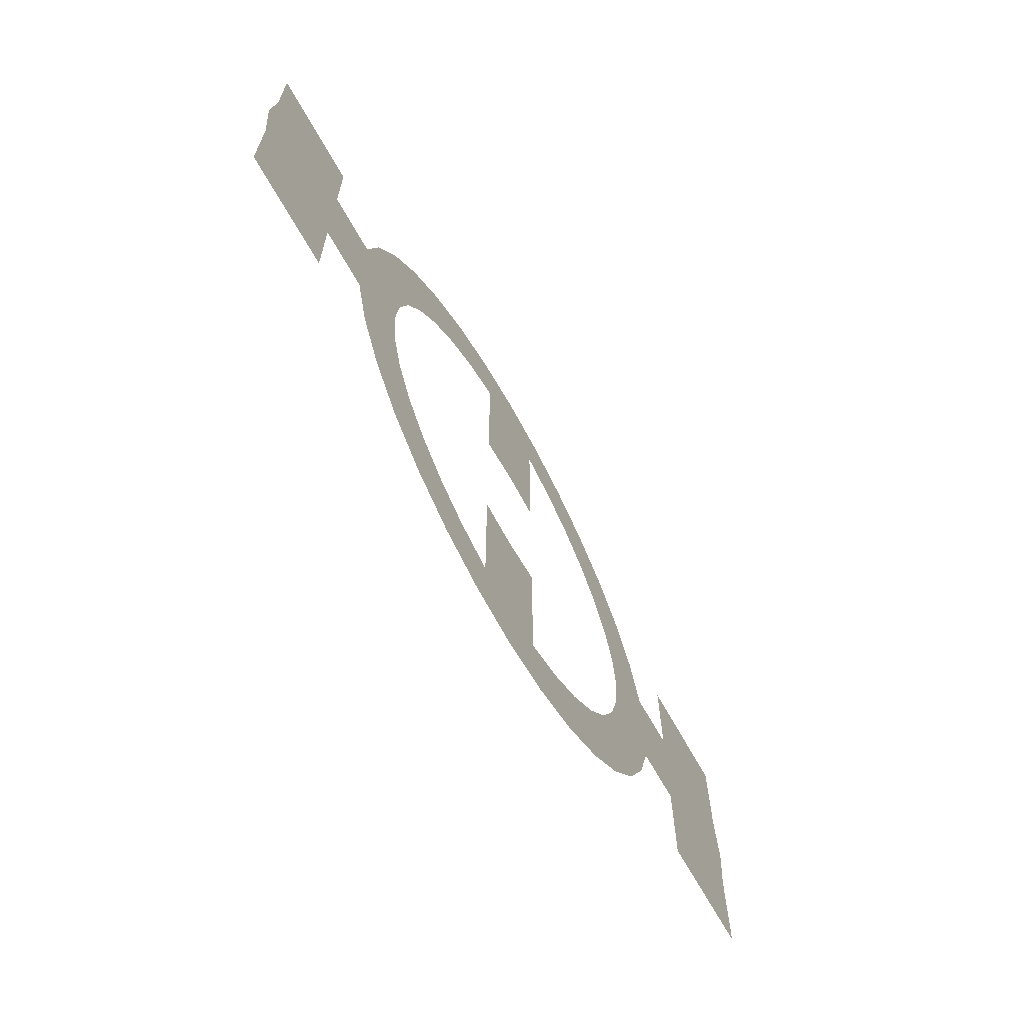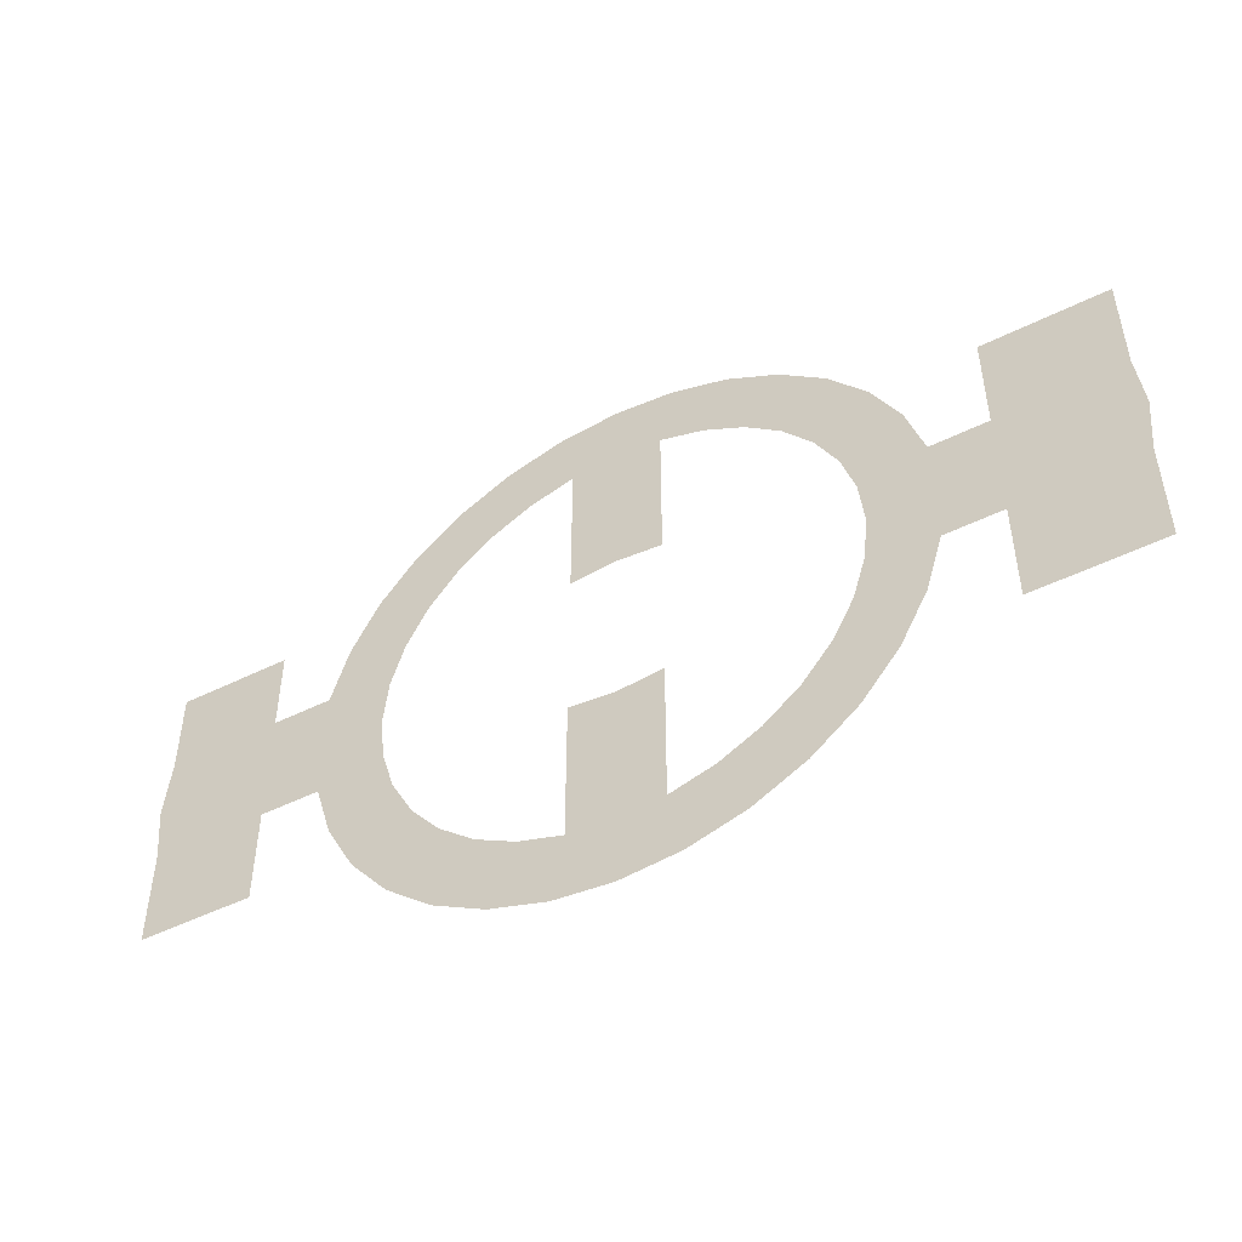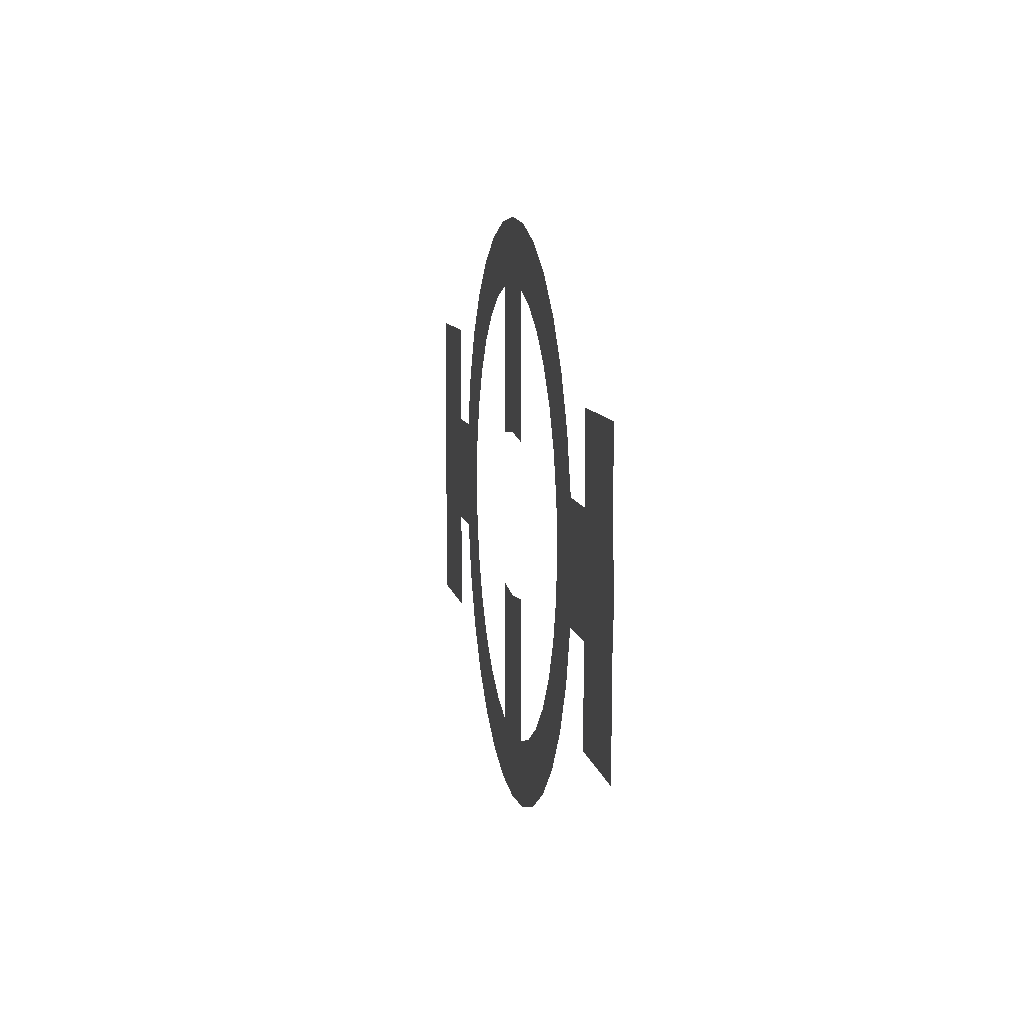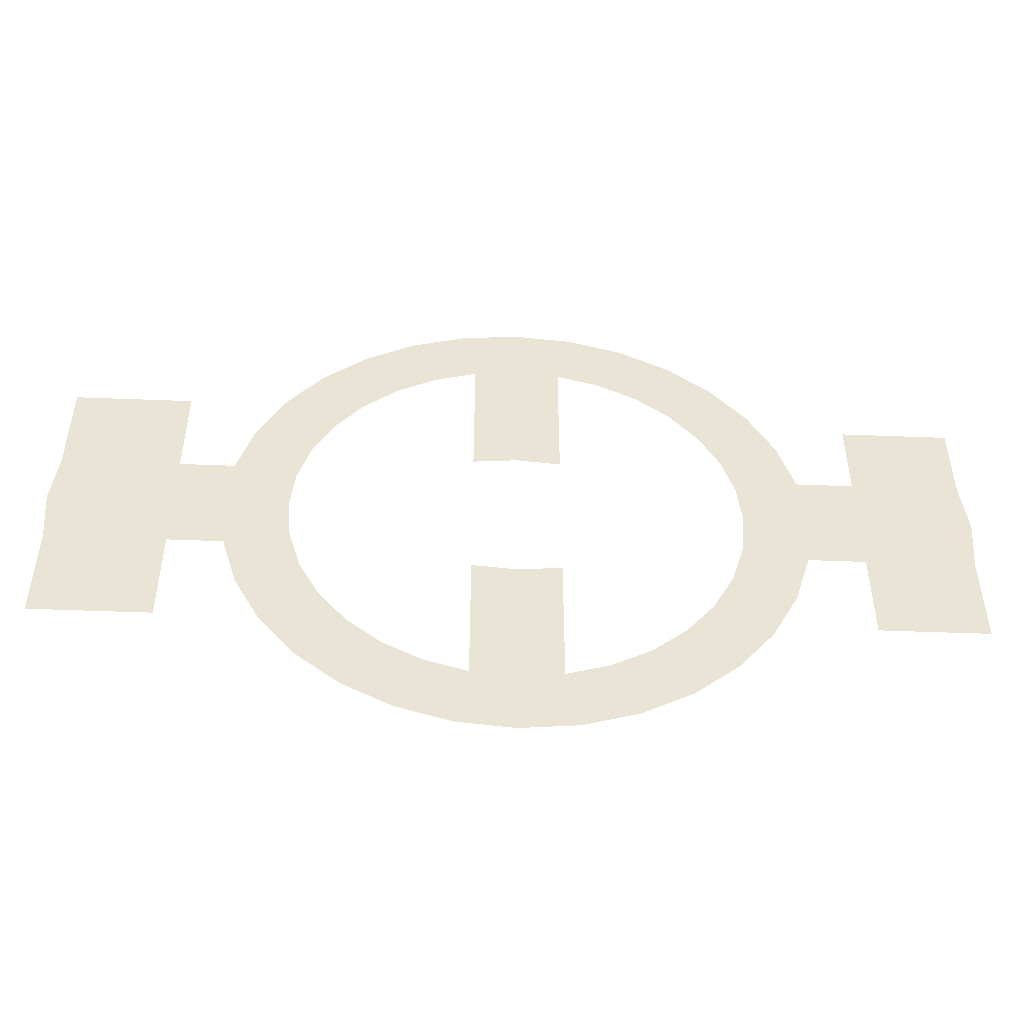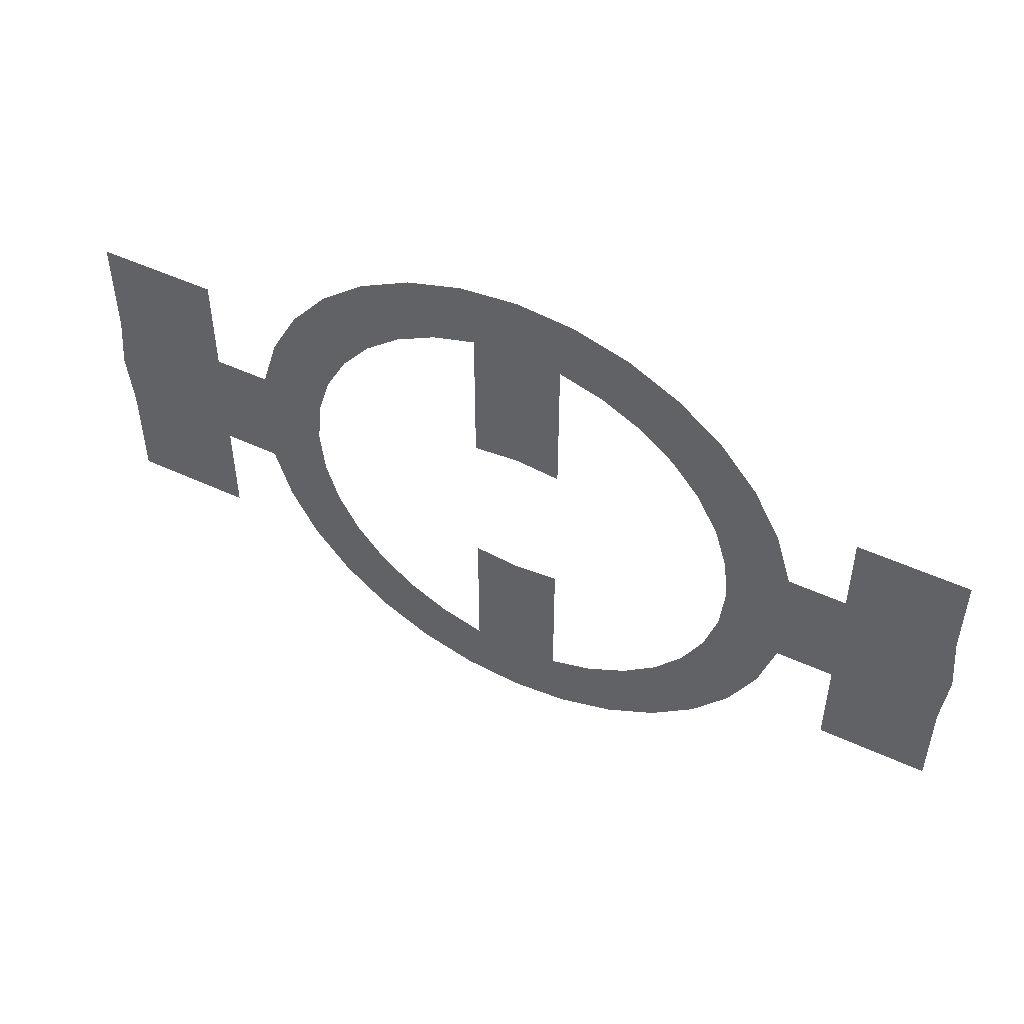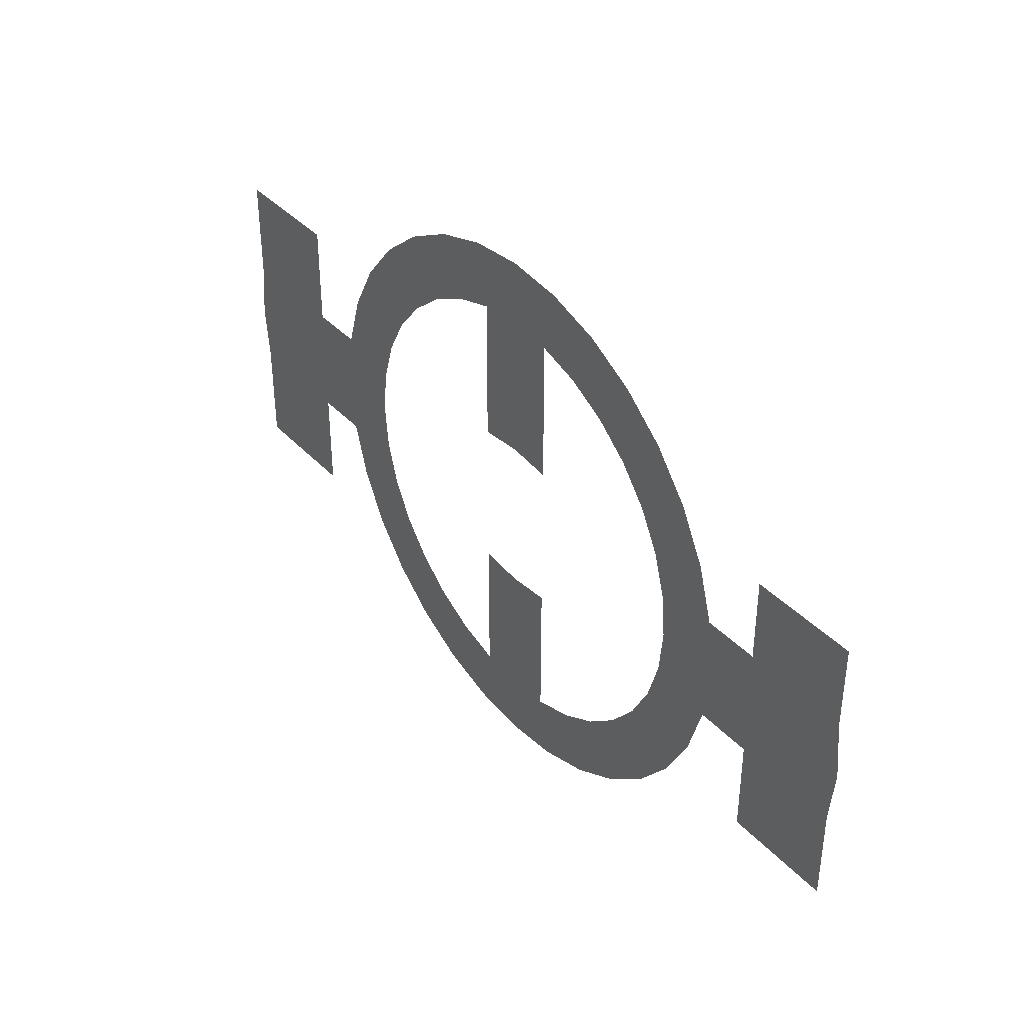
<metadata>
{"format":"obj","ext":"obj","renderer":"f3d","projection":"perspective","resolution":1024,"background":"white","views":[{"elev":-66.3,"azim":119.0,"up":"+Z"},{"elev":-49.3,"azim":-151.2,"up":"+Z"},{"elev":8.8,"azim":80.0,"up":"+Z"},{"elev":-48.6,"azim":-2.5,"up":"+Z"},{"elev":50.2,"azim":27.0,"up":"+Z"},{"elev":38.4,"azim":52.6,"up":"+Z"}]}
</metadata>
<code>
o Circle.001
v 0 0 -64.27
v -12.54 0 -63.04
v -24.6 0 -59.38
v -35.71 0 -53.44
v -45.45 0 -45.45
v -53.44 0 -35.71
v -59.38 0 -24.6
v -63.04 0 -12.54
v -64.27 0 -5e-06
v -63.04 0 12.54
v -59.38 0 24.6
v -53.44 0 35.71
v -45.45 0 45.45
v -35.71 0 53.44
v -24.6 0 59.38
v -12.54 0 63.04
v 2.1e-05 0 64.27
v 12.54 0 63.04
v 24.6 0 59.38
v 35.71 0 53.44
v 45.45 0 45.45
v 53.44 0 35.71
v 59.38 0 24.6
v 63.04 0 12.54
v 64.27 0 -6.2e-05
v 63.04 0 -12.54
v 59.38 0 -24.6
v 53.44 0 -35.71
v 45.45 0 -45.45
v 35.71 0 -53.44
v 24.6 0 -59.38
v 12.54 0 -63.04
v 0 0 -50
v -9.755 0 -49.04
v -19.13 0 -46.19
v -27.78 0 -41.57
v -35.36 0 -35.36
v -41.57 0 -27.78
v -46.19 0 -19.13
v -49.04 0 -9.755
v -50 0 -4e-06
v -49.04 0 9.755
v -46.19 0 19.13
v -41.57 0 27.78
v -35.36 0 35.36
v -27.78 0 41.57
v -19.13 0 46.19
v -9.755 0 49.04
v 1.6e-05 0 50
v 9.755 0 49.04
v 19.13 0 46.19
v 27.78 0 41.57
v 35.36 0 35.36
v 41.57 0 27.78
v 46.19 0 19.13
v 49.04 0 9.754
v 50 0 -4.8e-05
v 49.04 0 -9.755
v 46.19 0 -19.13
v 41.57 0 -27.78
v 35.36 0 -35.36
v 27.78 0 -41.57
v 19.13 0 -46.19
v 9.754 0 -49.04
v 4e-06 0 -40.21
v -9.755 0 -39.24
v 9.754 0 -39.24
v 7e-06 0 -30.03
v -9.755 0 -29.07
v 9.754 0 -29.07
v 1.2e-05 0 -18.45
v -9.755 0 -17.49
v 9.754 0 -17.49
v -9.755 0 37.8
v 1.3e-05 0 38.76
v 9.755 0 37.8
v -9.755 0 26.55
v 1.1e-05 0 27.51
v 9.755 0 26.55
v -9.755 0 16.76
v 8e-06 0 17.72
v 9.755 0 16.76
v 75.57 0 12.54
v 76.81 0 -7.4e-05
v 75.57 0 -12.54
v 88.11 0 12.54
v 89.35 0 -8.7e-05
v 88.11 0 -12.54
v 99.36 0 12.54
v 100.6 0 -0.0001
v 99.36 0 -12.54
v 75.57 0 -23.78
v 88.11 0 -23.78
v 99.36 0 -23.78
v 75.57 0 -33.58
v 88.11 0 -33.58
v 99.36 0 -33.58
v 75.57 0 23.78
v 88.11 0 23.78
v 99.36 0 23.78
v 75.57 0 30.98
v 88.11 0 30.98
v 99.36 0 30.98
v -75.2 0 -12.54
v -76.43 0 -7e-06
v -75.2 0 12.54
v -87.36 0 -12.54
v -88.59 0 -7e-06
v -87.36 0 12.54
v -101.5 0 -12.54
v -102.7 0 -7e-06
v -101.5 0 12.54
v -75.2 0 -24.7
v -75.2 0 24.7
v -87.36 0 -24.7
v -87.36 0 24.7
v -101.5 0 -24.7
v -101.5 0 24.7
v -75.2 0 -35.06
v -75.2 0 35.06
v -87.36 0 -35.06
v -87.36 0 35.06
v -101.5 0 -35.06
v -101.5 0 35.06
g Circle.001_Circle.001_Material.002
f 34 3 2
f 36 3 35
f 37 4 36
f 38 5 37
f 38 7 6
f 40 7 39
f 41 8 40
f 42 9 41
f 42 11 10
f 44 11 43
f 45 12 44
f 46 13 45
f 47 14 46
f 48 15 47
f 48 17 16
f 50 17 49
f 50 19 18
f 52 19 51
f 53 20 52
f 54 21 53
f 54 23 22
f 56 23 55
f 57 24 56
f 58 25 57
f 59 26 58
f 60 27 59
f 60 29 28
f 61 30 29
f 63 30 62
f 63 32 31
f 33 32 64
f 34 1 33
f 64 65 33
f 34 65 66
f 67 68 65
f 66 68 69
f 70 71 68
f 69 71 72
f 50 75 76
f 48 75 49
f 76 78 79
f 74 78 75
f 79 81 82
f 77 81 78
f 25 85 84
f 25 83 24
f 84 88 87
f 84 86 83
f 87 91 90
f 87 89 86
f 88 94 91
f 85 93 88
f 94 96 97
f 92 96 93
f 86 100 99
f 86 98 83
f 100 102 99
f 99 101 98
f 9 106 105
f 9 104 8
f 105 109 108
f 105 107 104
f 108 112 111
f 108 110 107
f 110 115 107
f 106 116 109
f 109 118 112
f 107 113 104
f 116 124 118
f 114 122 116
f 117 121 115
f 115 119 113
f 34 35 3
f 36 4 3
f 37 5 4
f 38 6 5
f 38 39 7
f 40 8 7
f 41 9 8
f 42 10 9
f 42 43 11
f 44 12 11
f 45 13 12
f 46 14 13
f 47 15 14
f 48 16 15
f 48 49 17
f 50 18 17
f 50 51 19
f 52 20 19
f 53 21 20
f 54 22 21
f 54 55 23
f 56 24 23
f 57 25 24
f 58 26 25
f 59 27 26
f 60 28 27
f 60 61 29
f 61 62 30
f 63 31 30
f 63 64 32
f 33 1 32
f 34 2 1
f 64 67 65
f 34 33 65
f 67 70 68
f 66 65 68
f 70 73 71
f 69 68 71
f 50 49 75
f 48 74 75
f 76 75 78
f 74 77 78
f 79 78 81
f 77 80 81
f 25 26 85
f 25 84 83
f 84 85 88
f 84 87 86
f 87 88 91
f 87 90 89
f 88 93 94
f 85 92 93
f 94 93 96
f 92 95 96
f 86 89 100
f 86 99 98
f 100 103 102
f 99 102 101
f 9 10 106
f 9 105 104
f 105 106 109
f 105 108 107
f 108 109 112
f 108 111 110
f 110 117 115
f 106 114 116
f 109 116 118
f 107 115 113
f 116 122 124
f 114 120 122
f 117 123 121
f 115 121 119

</code>
